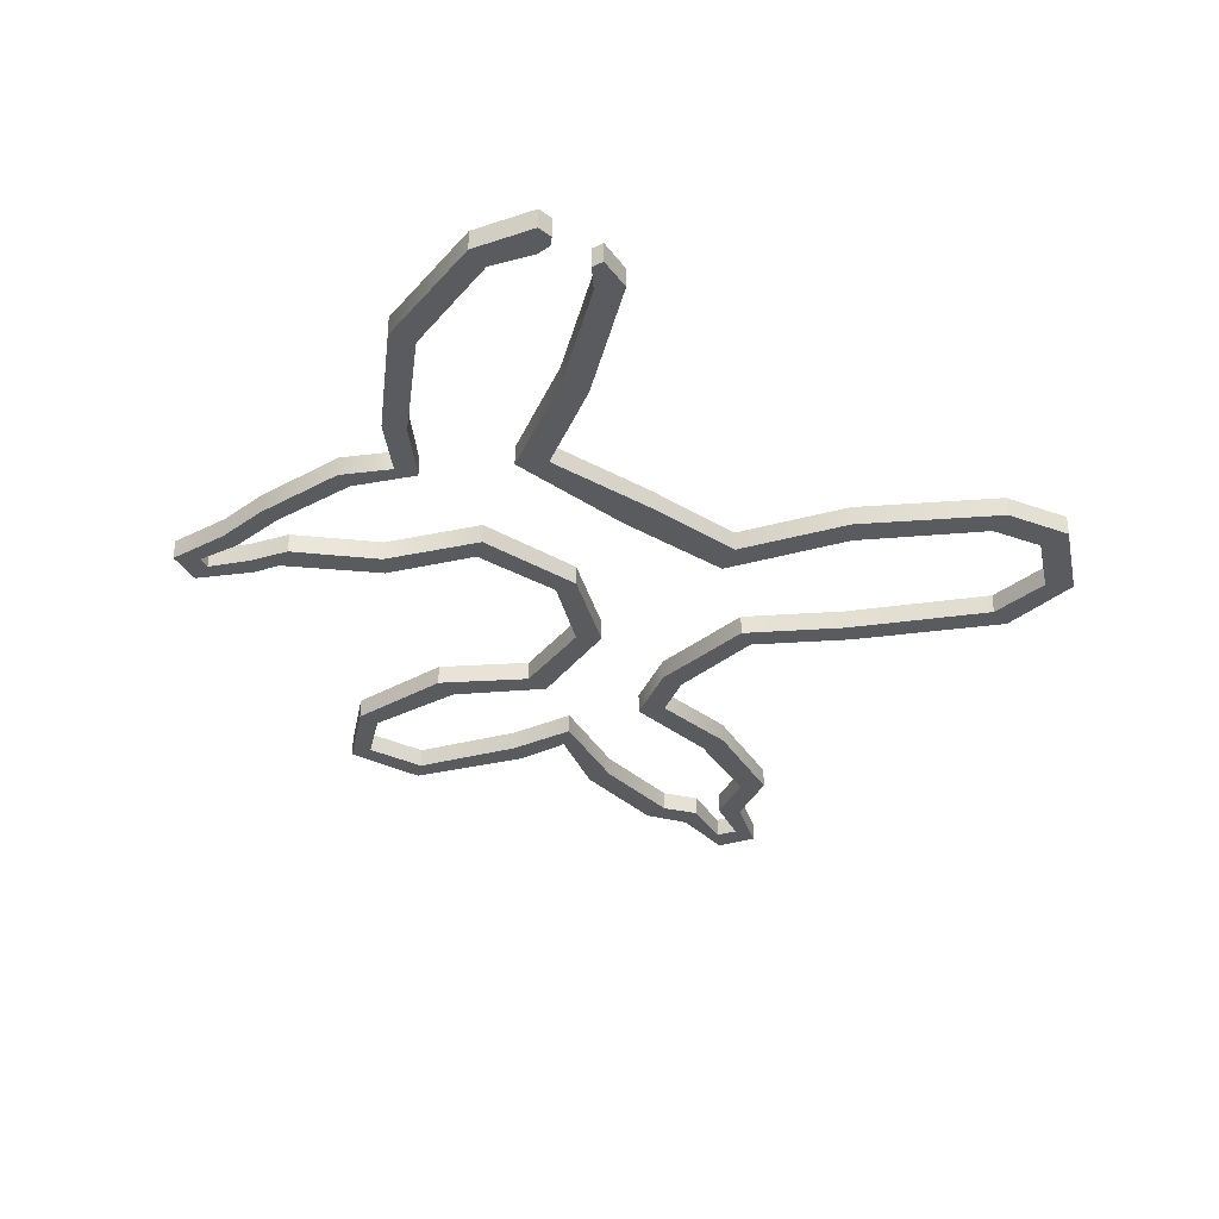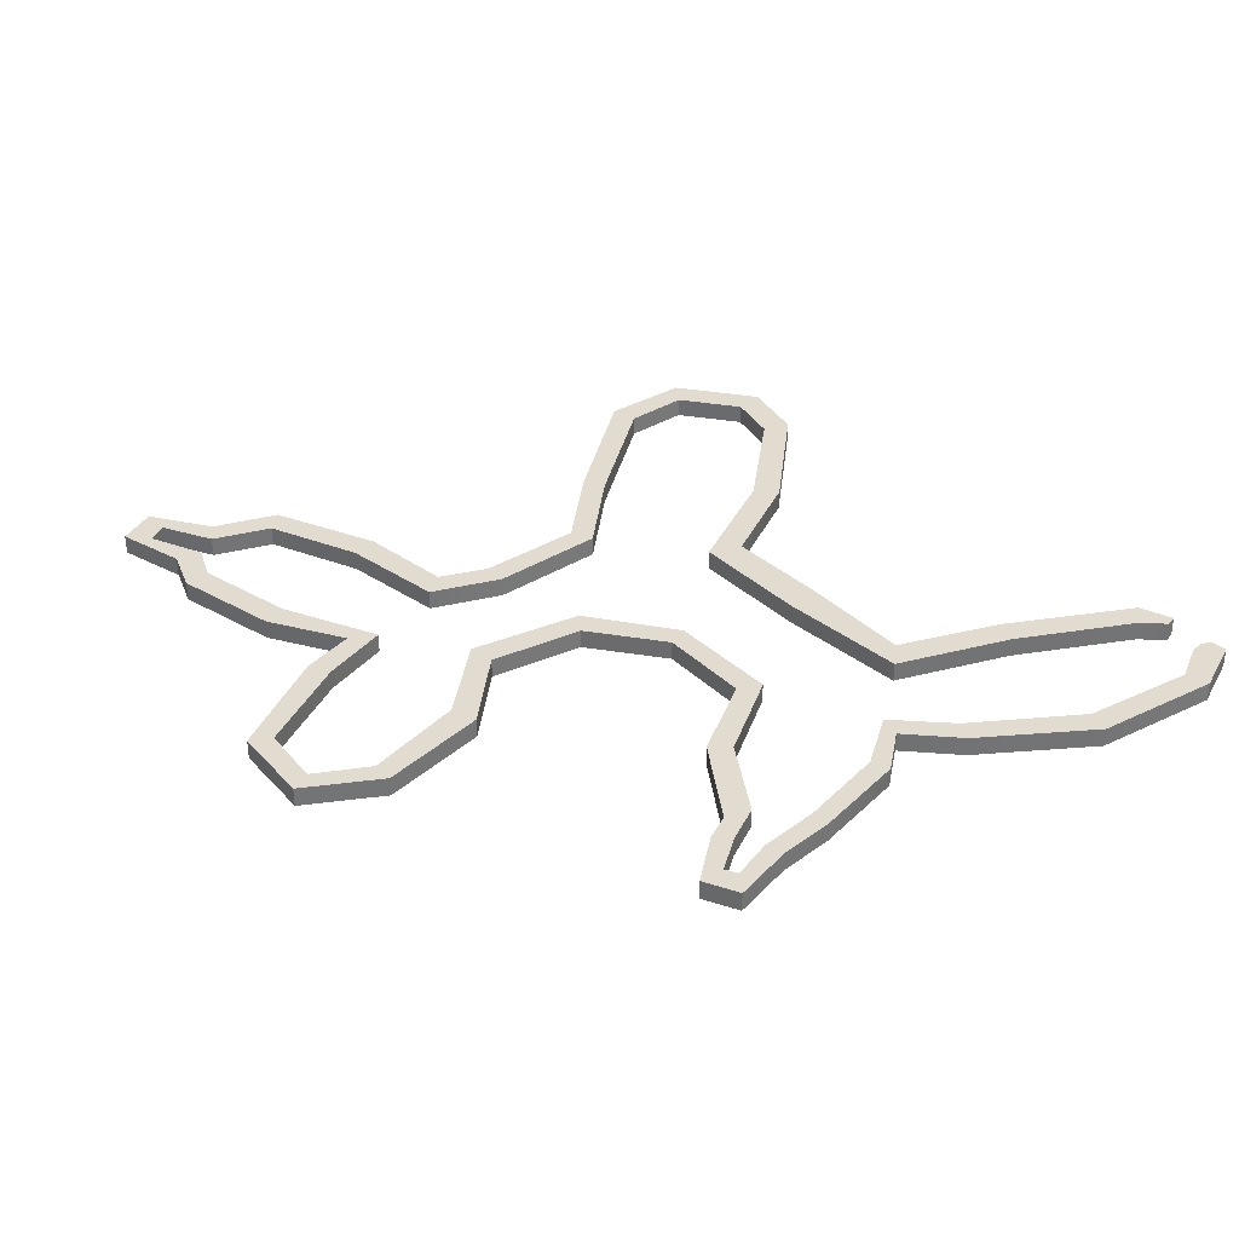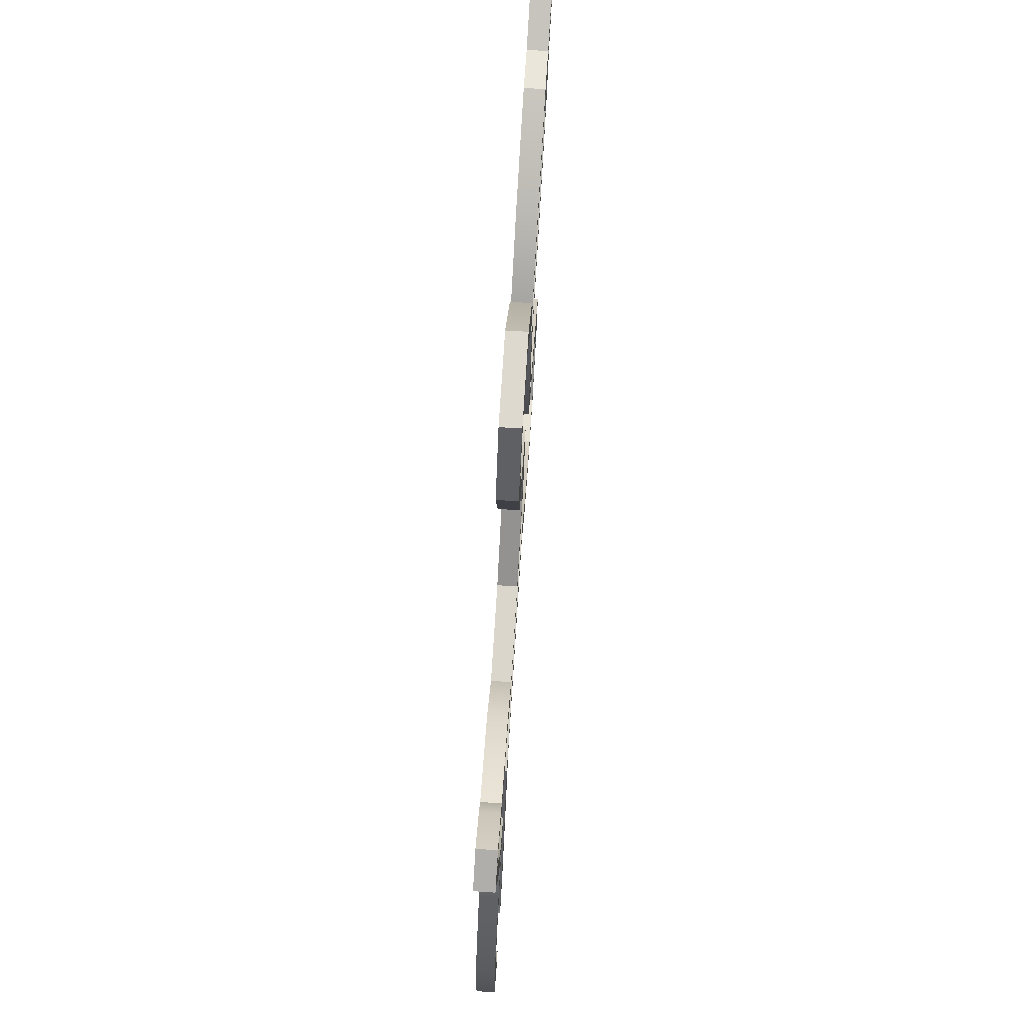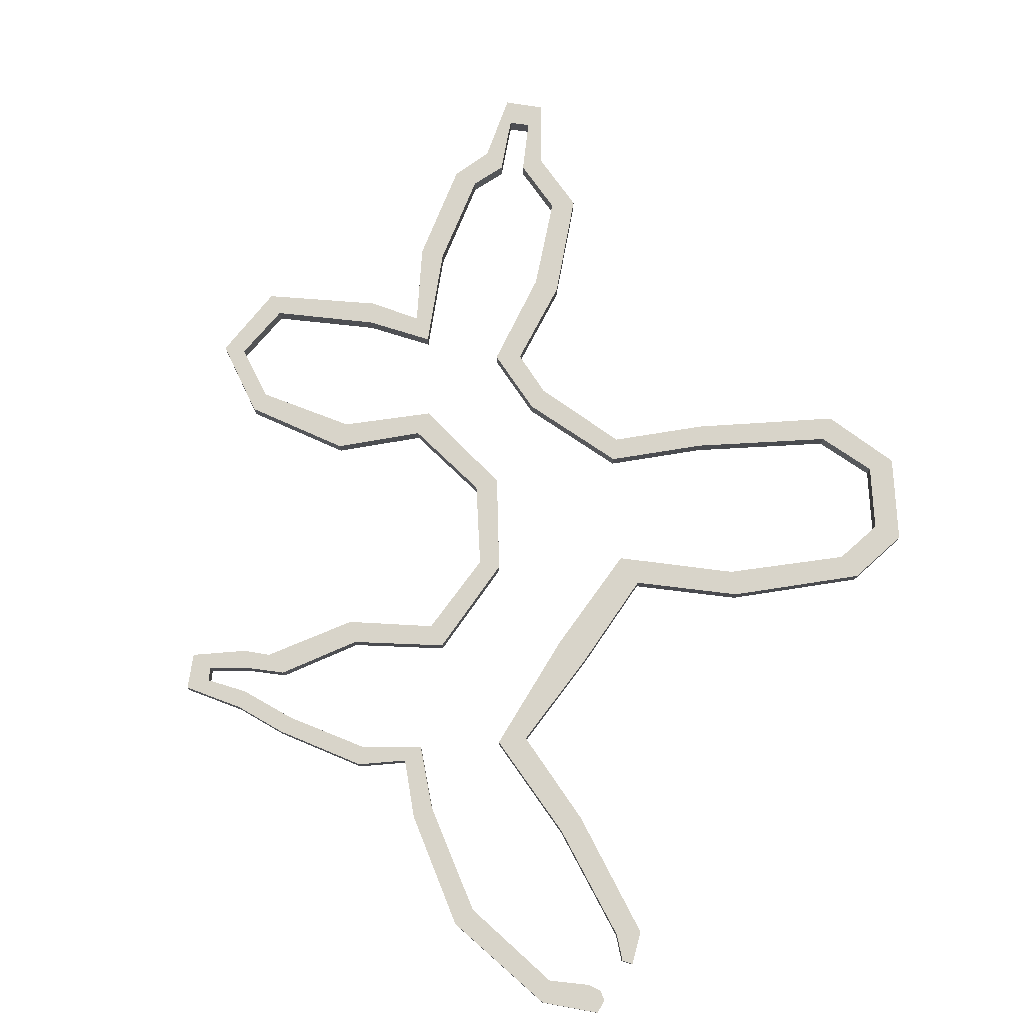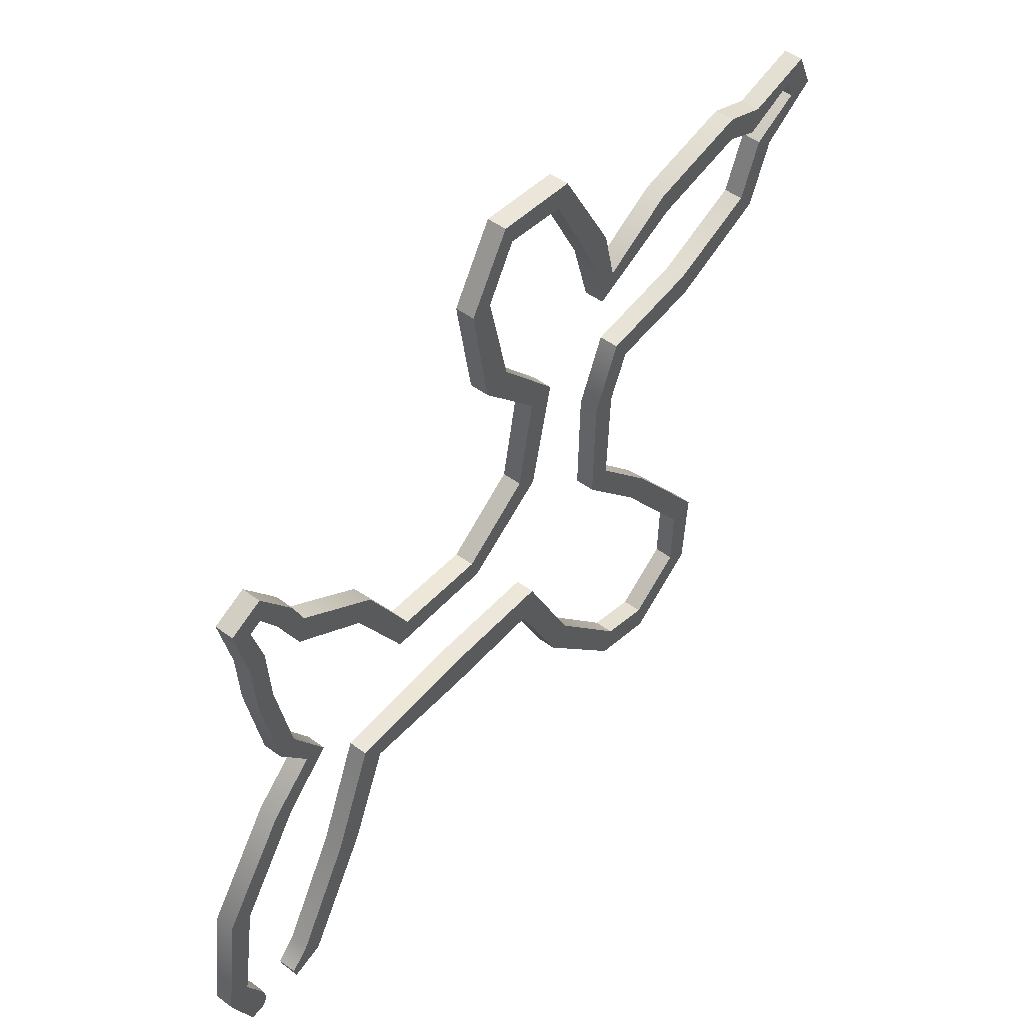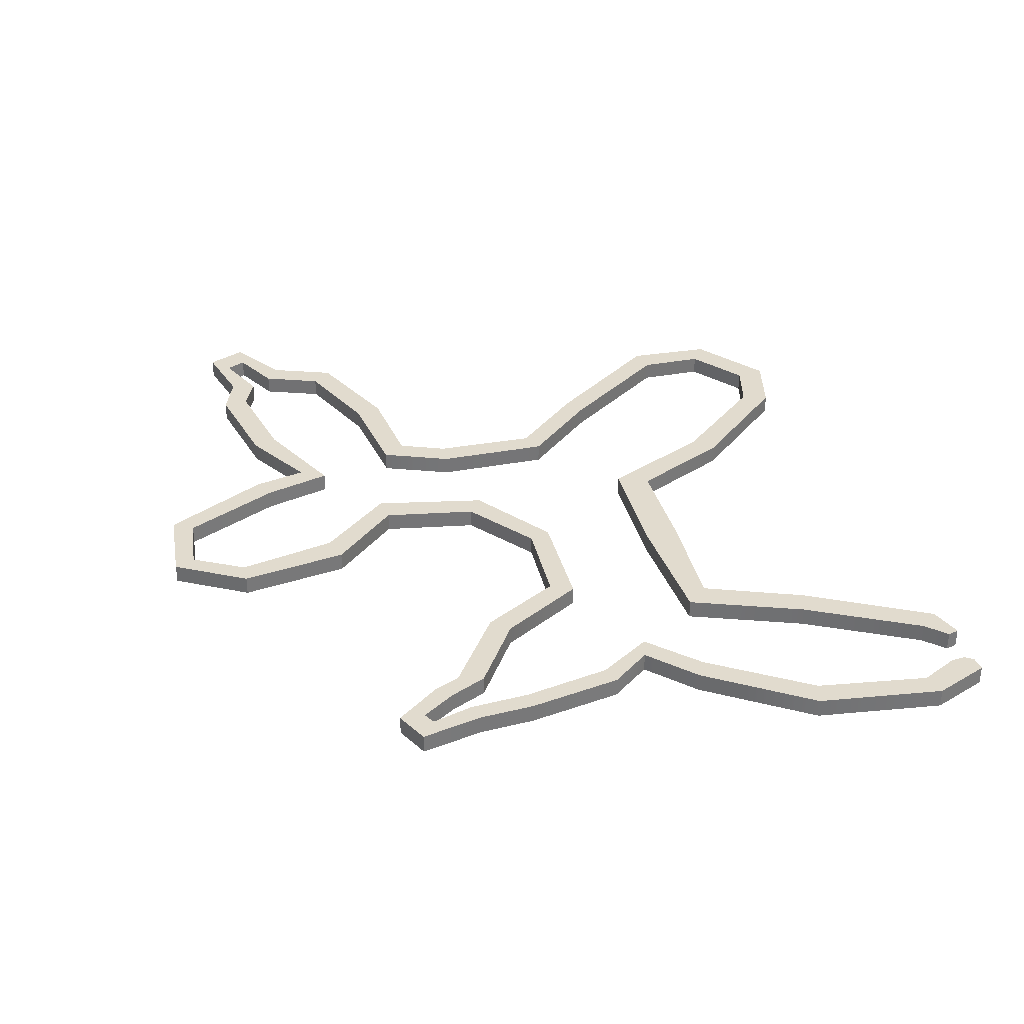
<metadata>
{"format":"obj","ext":"obj","renderer":"f3d","projection":"perspective","resolution":1024,"background":"white","views":[{"elev":-32.0,"azim":-41.9,"up":"+Z"},{"elev":34.4,"azim":-131.1,"up":"+Z"},{"elev":77.2,"azim":-86.4,"up":"+Y"},{"elev":75.6,"azim":-56.8,"up":"+Z"},{"elev":50.1,"azim":-50.9,"up":"+Y"},{"elev":33.8,"azim":-105.4,"up":"+Z"}]}
</metadata>
<code>
v 53.65 -43.3 0
v 57.22 -45.86 0
v 36.62 -47.44 0
v 35.12 -51.6 0
v 23.3 -32.14 0
v 20.21 -35.02 0
v 43.5 -12.93 0
v 40.36 -14.82 0
v 58.01 -32.27 0
v 53.86 -33.13 0
v 14.01 29.82 0
v 18.21 30.31 0
v 1.097 3.471 0
v -0.03958 6.851 0
v 14.4 12.68 0
v 11.22 15.08 -0
v 4.058 40.47 0
v 8.2 41.77 0
v 1.309 57.72 0
v 4.782 57.57 0
v 8.107 69.01 0
v 9.483 65.74 0
v 27.12 49.19 0
v 30.47 50.92 0
v 19.32 64.51 0
v 21.21 67.74 0
v -16.55 4.1 0
v -14.73 7.691 0
v -24.56 17.47 0
v -22.01 20.27 0
v -36.19 25.11 0
v -34.94 29.07 0
v -42.67 36.42 0
v -42.31 40.34 0
v -39.02 31.02 0
v -36.69 33.07 0
v -42.28 4.53 0
v -39.34 5.541 0
v -45.05 19.38 0
v -42.09 19.45 0
v -45.56 28.11 0
v -42.68 28.88 0
v -47.73 37.82 0
v -44.59 35.43 0
v -37.29 -1.866 0
v -33.81 -2.902 0
v -55.95 -24.91 0
v -52.29 -26.13 0
v -41.56 -10.4 0
v -44.65 -8.681 0
v -58.76 -44.78 0
v -55.04 -43.78 0
v -55.04 -53.56 0
v -51.96 -49.78 0
v -32.58 -31.76 0
v -28.77 -33.29 0
v -42.21 -49.3 0
v -39.59 -52.48 0
v -25.5 -13.95 0
v -22.34 -17.6 0
v 12.35 -19.09 0
v 14.5 -14.09 0
v -4.545 -13.24 0
v -4.309 -18.76 0
v 29.51 -2.954 0
v 32.98 -1.437 0
v 33.53 14.9 0
v 29.79 15.12 0
v 34.28 25.81 0
v 36.72 22.22 0
v 30.17 38.46 0
v 32.45 42.46 0
v 50.77 27.82 0
v 51.56 23.69 0
v 45.37 45.3 0
v 44.13 49.08 0
v 60.82 52.4 0
v 61.1 48.36 0
v 65.34 33.59 0
v 68.05 30.53 0
v 66.61 45.94 0
v 67.57 49.84 0
v 75.35 49.58 0
v 78.56 52.44 0
v 76.82 46.47 0
v 81.29 46.39 0
v 68.9 42.52 0
v 71.92 40.41 0
v -52.66 -53.42 0
v -51.7 -52.03 0
v -45.36 -52.45 0
v -44.89 -54.21 0
v 44.83 -49.68 0
v 45.45 -54.33 0
v 8.107 69.01 3
v 21.21 67.74 3
v 9.483 65.74 3
v 19.32 64.51 3
v 53.65 -43.3 3
v 53.86 -33.13 3
v 57.22 -45.86 3
v 58.01 -32.27 3
v 44.83 -49.68 3
v 45.45 -54.33 3
v 20.21 -35.02 3
v 35.12 -51.6 3
v 36.62 -47.44 3
v 23.3 -32.14 3
v -4.309 -18.76 3
v 12.35 -19.09 3
v 14.5 -14.09 3
v -4.545 -13.24 3
v 29.51 -2.954 3
v 29.79 15.12 3
v 32.98 -1.437 3
v 33.53 14.9 3
v 43.5 -12.93 3
v 40.36 -14.82 3
v -47.73 37.82 3
v -42.31 40.34 3
v -44.59 35.43 3
v -42.67 36.42 3
v 1.097 3.471 3
v 14.4 12.68 3
v 11.22 15.08 3
v -0.03958 6.851 3
v 18.21 30.31 3
v 14.01 29.82 3
v 8.2 41.77 3
v 4.058 40.47 3
v 4.782 57.57 3
v 1.309 57.72 3
v 30.47 50.92 3
v 32.45 42.46 3
v 27.12 49.19 3
v 30.17 38.46 3
v -14.73 7.691 3
v -16.55 4.1 3
v -22.01 20.27 3
v -24.56 17.47 3
v -34.94 29.07 3
v -36.19 25.11 3
v -36.69 33.07 3
v -39.02 31.02 3
v -33.81 -2.902 3
v -39.34 5.541 3
v -42.28 4.53 3
v -37.29 -1.866 3
v -42.09 19.45 3
v -45.05 19.38 3
v -42.68 28.88 3
v -45.56 28.11 3
v -41.56 -10.4 3
v -44.65 -8.681 3
v -52.29 -26.13 3
v -55.95 -24.91 3
v -58.76 -44.78 3
v -55.04 -43.78 3
v -51.96 -49.78 3
v -55.04 -53.56 3
v -25.5 -13.95 3
v -22.34 -17.6 3
v -28.77 -33.29 3
v -39.59 -52.48 3
v -32.58 -31.76 3
v -42.21 -49.3 3
v -44.89 -54.21 3
v -45.36 -52.45 3
v 34.28 25.81 3
v 50.77 27.82 3
v 36.72 22.22 3
v 51.56 23.69 3
v 45.37 45.3 3
v 44.13 49.08 3
v 60.82 52.4 3
v 67.57 49.84 3
v 61.1 48.36 3
v 66.61 45.94 3
v 68.05 30.53 3
v 65.34 33.59 3
v 78.56 52.44 3
v 75.35 49.58 3
v 81.29 46.39 3
v 76.82 46.47 3
v 71.92 40.41 3
v 68.9 42.52 3
v -52.66 -53.42 3
v -51.7 -52.03 3
f 96 95 97 98
f 100 99 101 102
f 103 104 101 99
f 105 106 107 108
f 109 110 111 112
f 114 113 115 116
f 102 117 118 100
f 120 119 121 122
f 123 124 125 126
f 124 127 128 125
f 127 129 130 128
f 129 131 132 130
f 131 97 95 132
f 134 133 135 136
f 133 96 98 135
f 126 137 138 123
f 137 139 140 138
f 139 141 142 140
f 143 120 122 144
f 141 143 144 142
f 145 146 147 148
f 146 149 150 147
f 149 151 152 150
f 151 121 119 152
f 153 145 148 154
f 155 153 154 156
f 156 157 158 155
f 159 158 157 160
f 112 161 162 109
f 164 163 165 166
f 167 164 166 168
f 163 162 161 165
f 108 111 110 105
f 117 115 113 118
f 170 169 171 172
f 116 171 169 114
f 136 173 174 134
f 176 175 177 178
f 173 177 175 174
f 172 179 180 170
f 181 176 178 182
f 183 181 182 184
f 185 183 184 186
f 179 185 186 180
f 160 187 188 159
f 106 104 103 107
f 26 25 22 21
f 10 9 2 1
f 93 1 2 94
f 6 5 3 4
f 64 63 62 61
f 68 67 66 65
f 9 10 8 7
f 34 33 44 43
f 13 14 16 15
f 15 16 11 12
f 12 11 17 18
f 18 17 19 20
f 20 19 21 22
f 72 71 23 24
f 24 23 25 26
f 14 13 27 28
f 28 27 29 30
f 30 29 31 32
f 36 35 33 34
f 32 31 35 36
f 46 45 37 38
f 38 37 39 40
f 40 39 41 42
f 42 41 43 44
f 49 50 45 46
f 48 47 50 49
f 47 48 52 51
f 54 53 51 52
f 63 64 60 59
f 58 57 55 56
f 92 91 57 58
f 56 55 59 60
f 5 6 61 62
f 7 8 65 66
f 73 74 70 69
f 67 68 69 70
f 71 72 76 75
f 82 81 78 77
f 75 76 77 78
f 74 73 79 80
f 84 83 81 82
f 86 85 83 84
f 88 87 85 86
f 80 79 87 88
f 53 54 90 89
f 4 3 93 94
f 26 21 95 96
f 22 25 98 97
f 10 1 99 100
f 2 9 102 101
f 94 2 101 104
f 1 93 103 99
f 6 4 106 105
f 3 5 108 107
f 64 61 110 109
f 62 63 112 111
f 68 65 113 114
f 66 67 116 115
f 9 7 117 102
f 8 10 100 118
f 34 43 119 120
f 44 33 122 121
f 13 15 124 123
f 16 14 126 125
f 15 12 127 124
f 11 16 125 128
f 12 18 129 127
f 17 11 128 130
f 18 20 131 129
f 19 17 130 132
f 20 22 97 131
f 21 19 132 95
f 72 24 133 134
f 23 71 136 135
f 24 26 96 133
f 25 23 135 98
f 14 28 137 126
f 27 13 123 138
f 28 30 139 137
f 29 27 138 140
f 30 32 141 139
f 31 29 140 142
f 36 34 120 143
f 33 35 144 122
f 32 36 143 141
f 35 31 142 144
f 46 38 146 145
f 37 45 148 147
f 38 40 149 146
f 39 37 147 150
f 40 42 151 149
f 41 39 150 152
f 42 44 121 151
f 43 41 152 119
f 49 46 145 153
f 45 50 154 148
f 48 49 153 155
f 50 47 156 154
f 47 51 157 156
f 52 48 155 158
f 54 52 158 159
f 51 53 160 157
f 63 59 161 112
f 60 64 109 162
f 58 56 163 164
f 55 57 166 165
f 92 58 164 167
f 57 91 168 166
f 91 92 167 168
f 56 60 162 163
f 59 55 165 161
f 5 62 111 108
f 61 6 105 110
f 7 66 115 117
f 65 8 118 113
f 73 69 169 170
f 70 74 172 171
f 67 70 171 116
f 69 68 114 169
f 71 75 173 136
f 76 72 134 174
f 82 77 175 176
f 78 81 178 177
f 75 78 177 173
f 77 76 174 175
f 74 80 179 172
f 79 73 170 180
f 84 82 176 181
f 81 83 182 178
f 86 84 181 183
f 83 85 184 182
f 88 86 183 185
f 85 87 186 184
f 80 88 185 179
f 87 79 180 186
f 53 89 187 160
f 89 90 188 187
f 90 54 159 188
f 4 94 104 106
f 93 3 107 103

</code>
